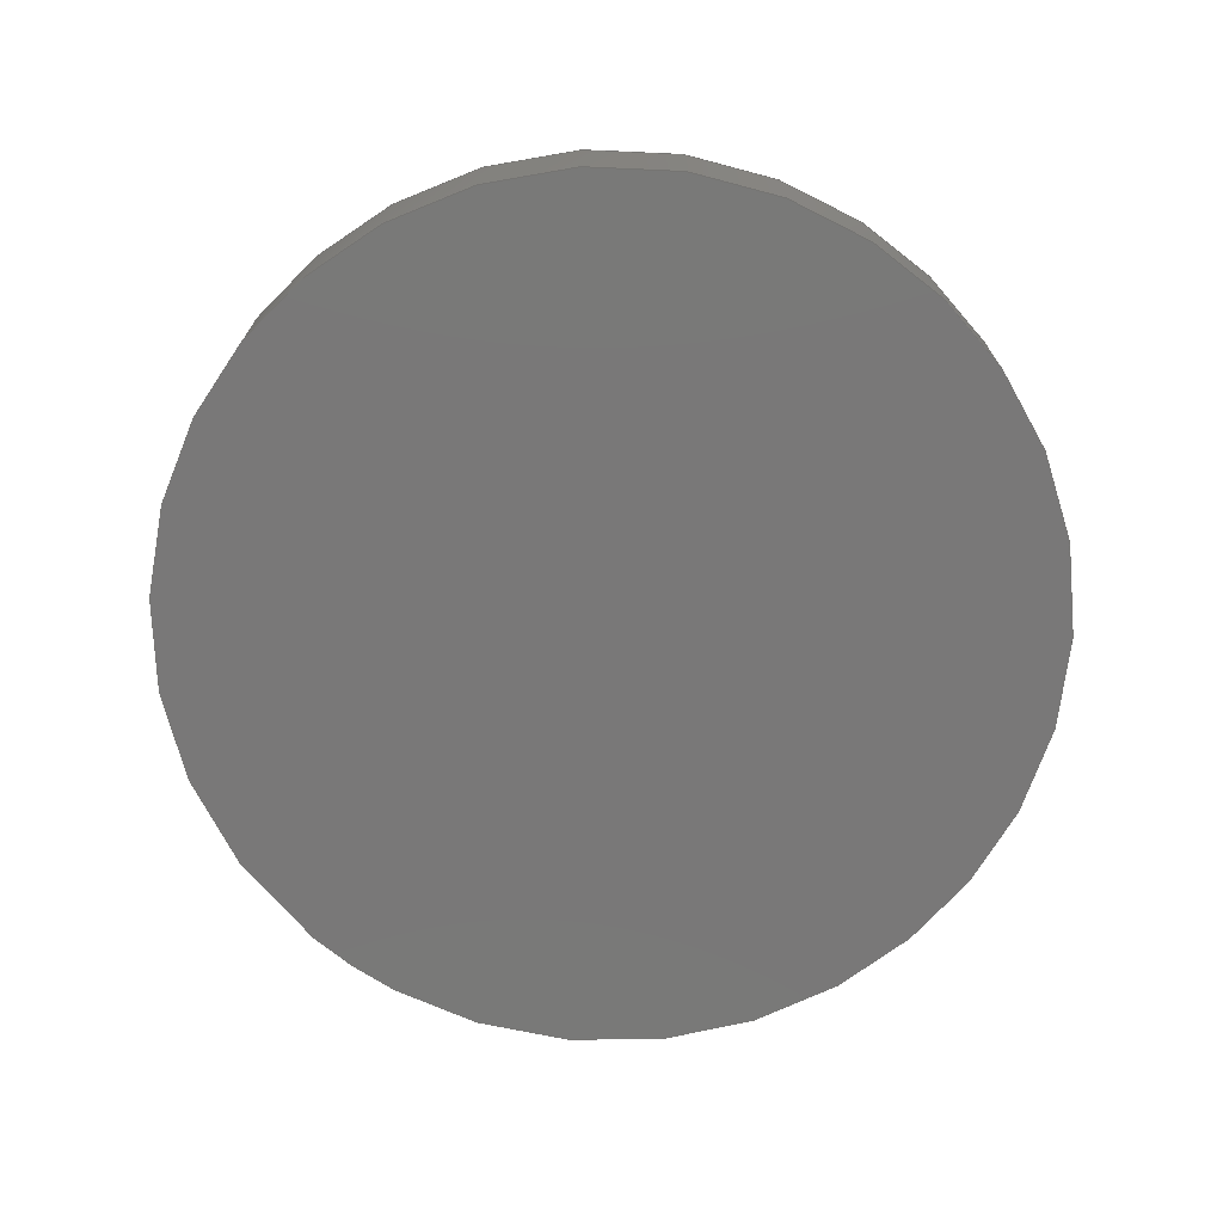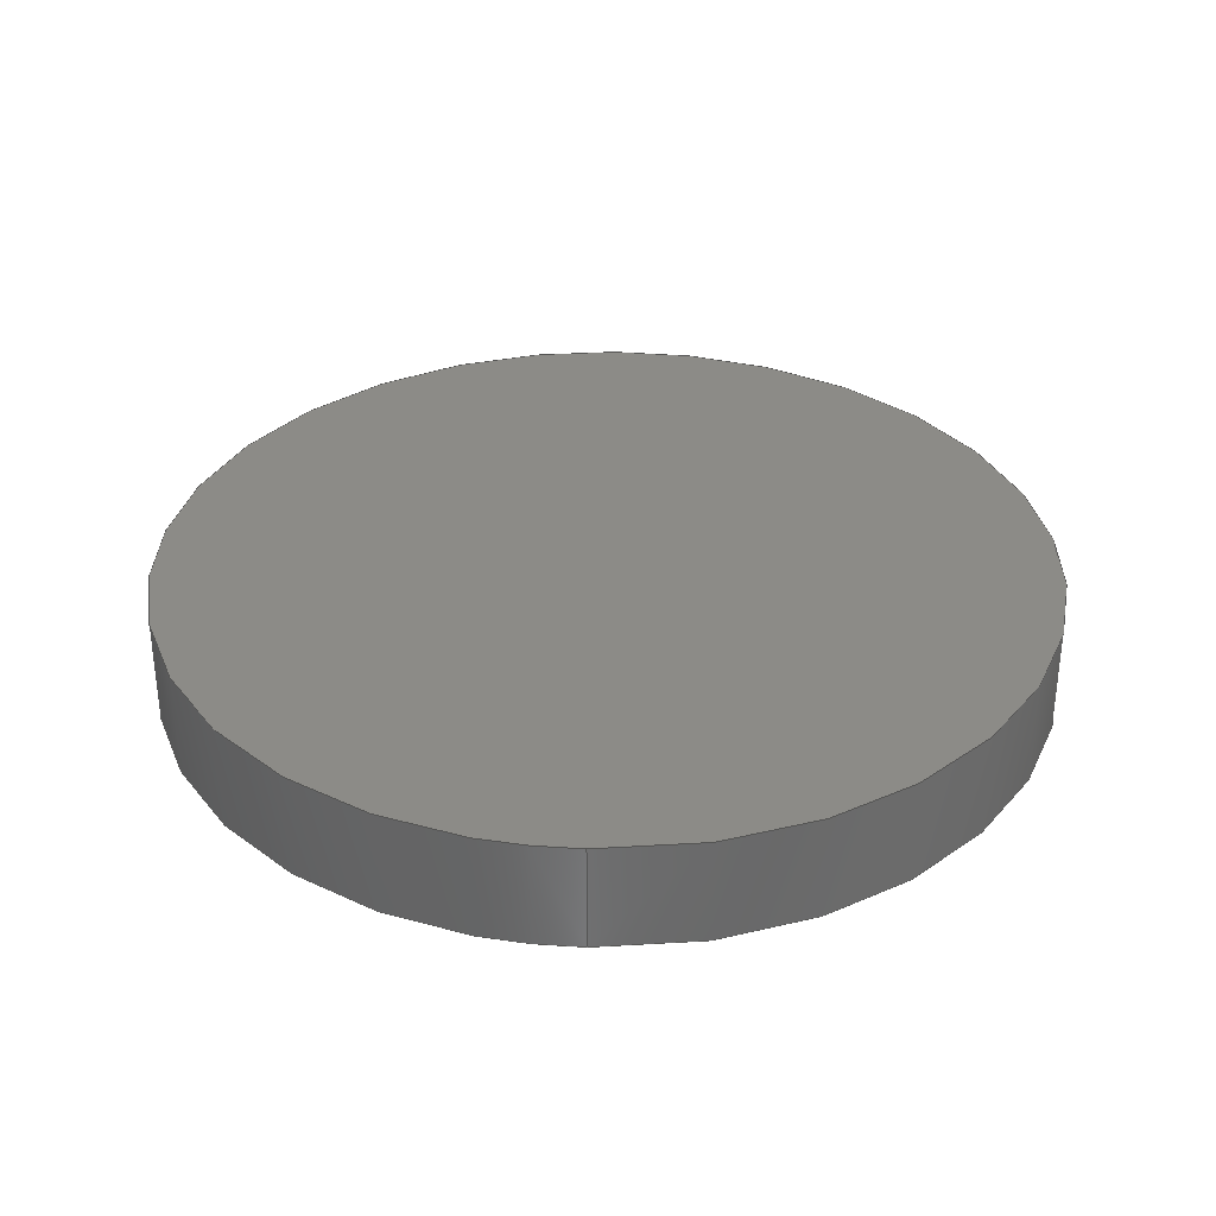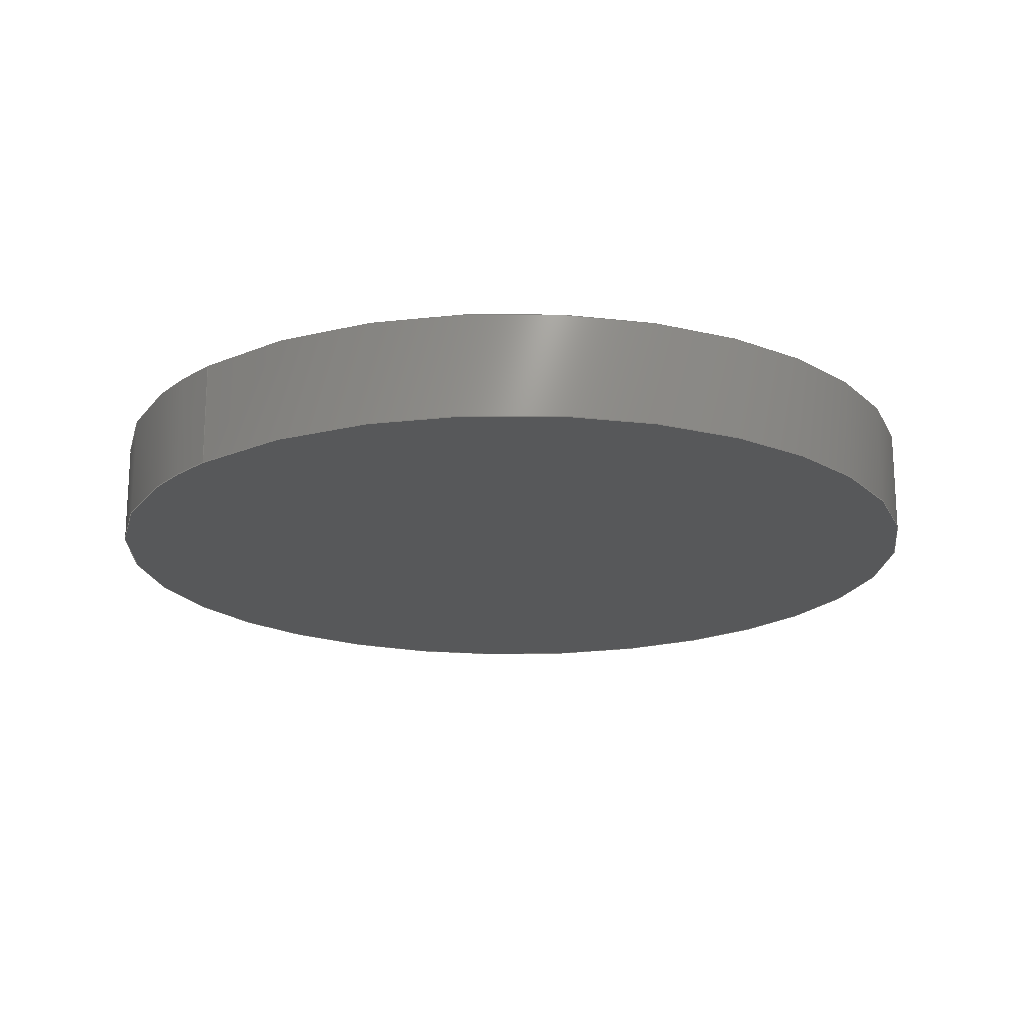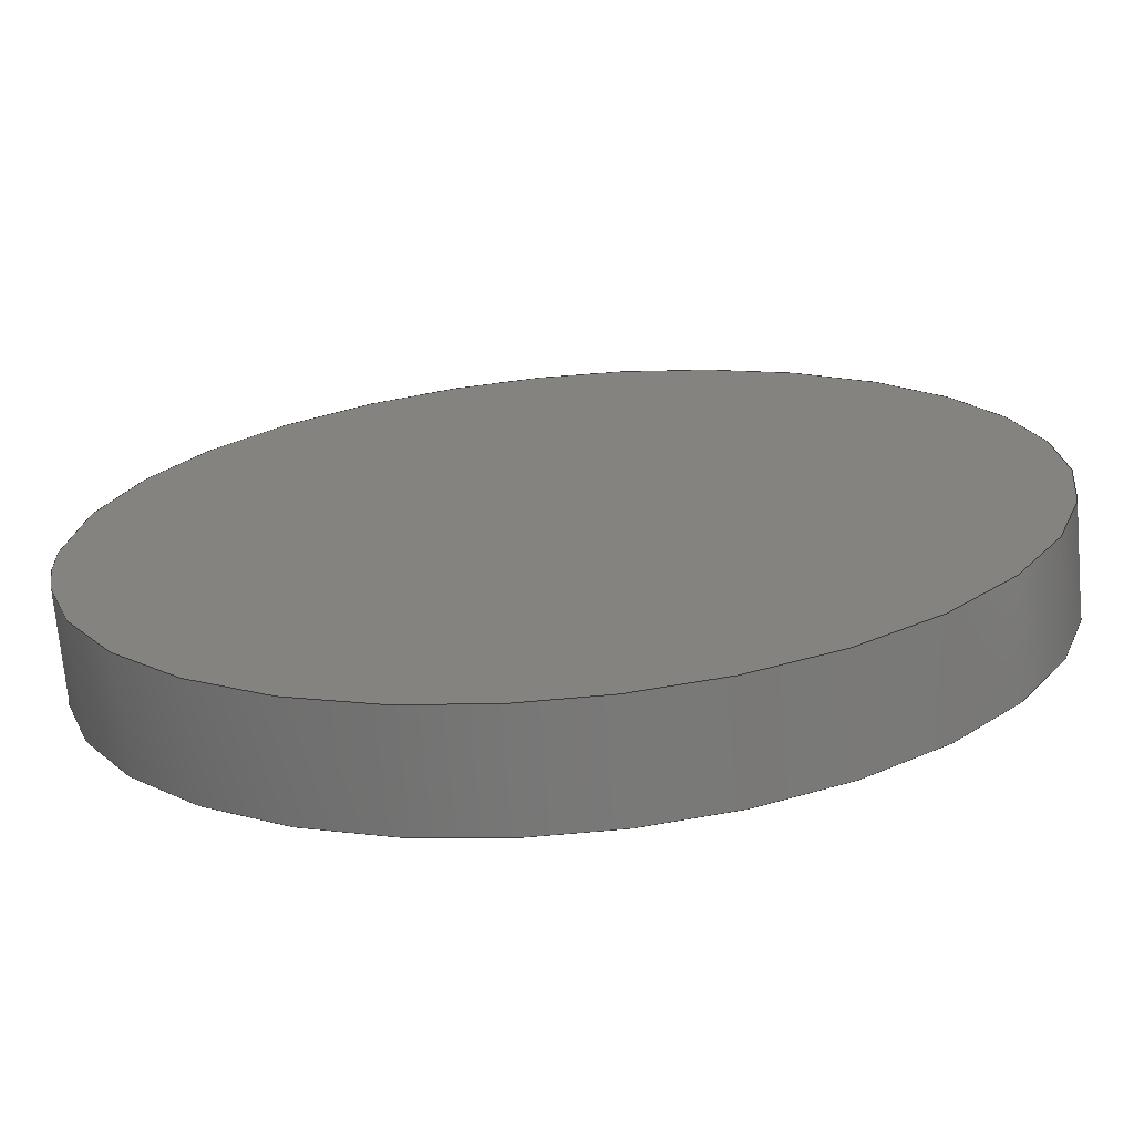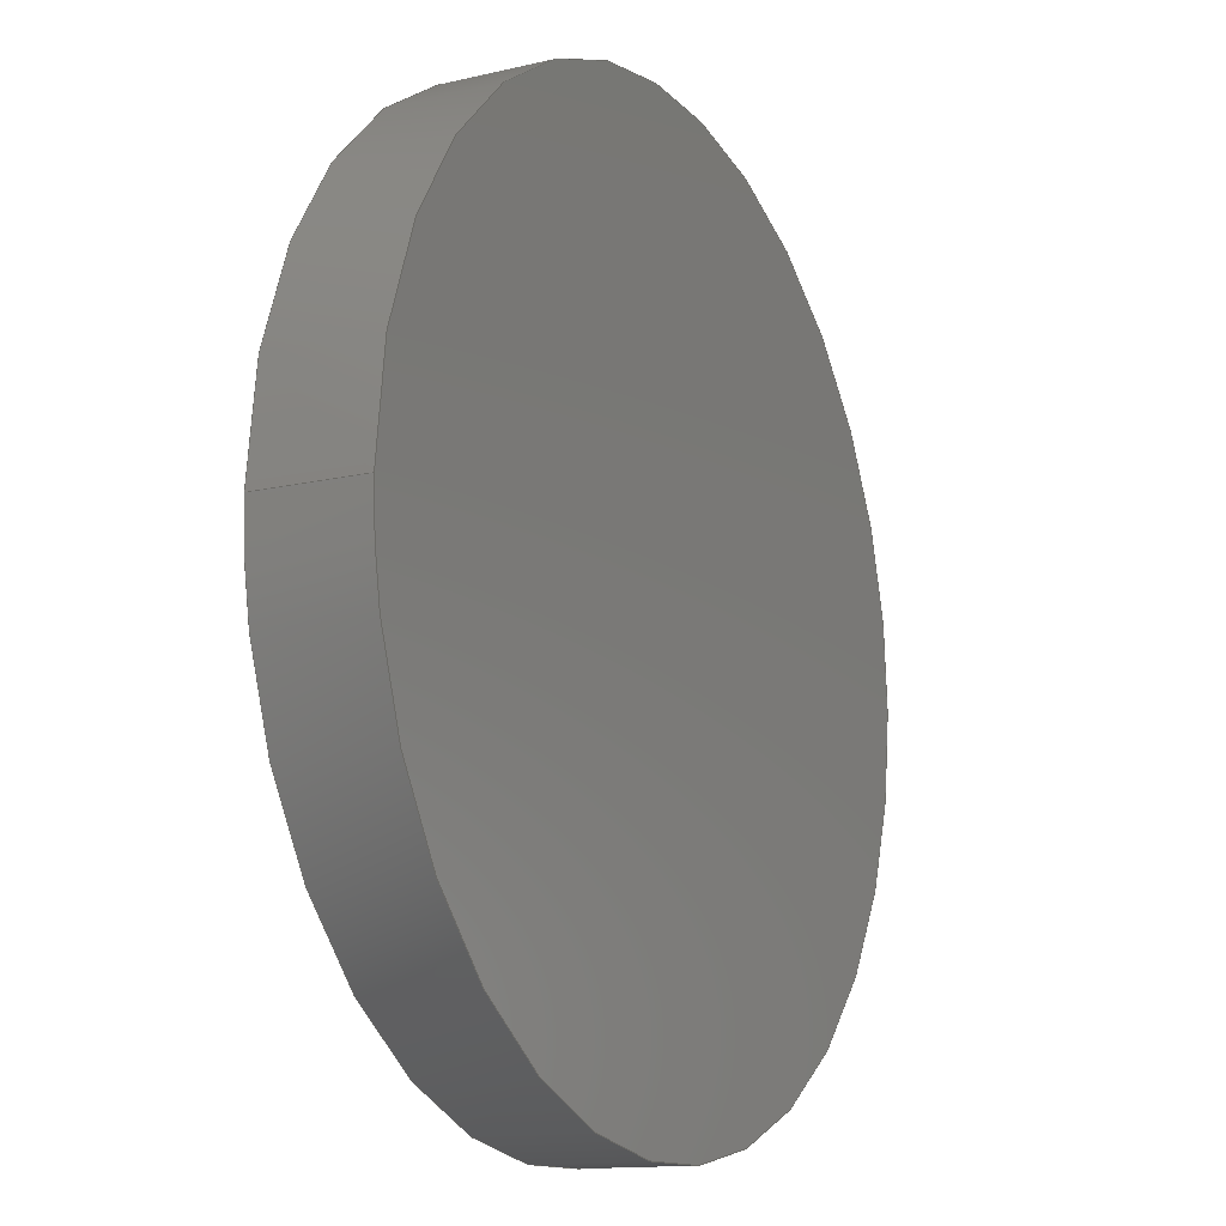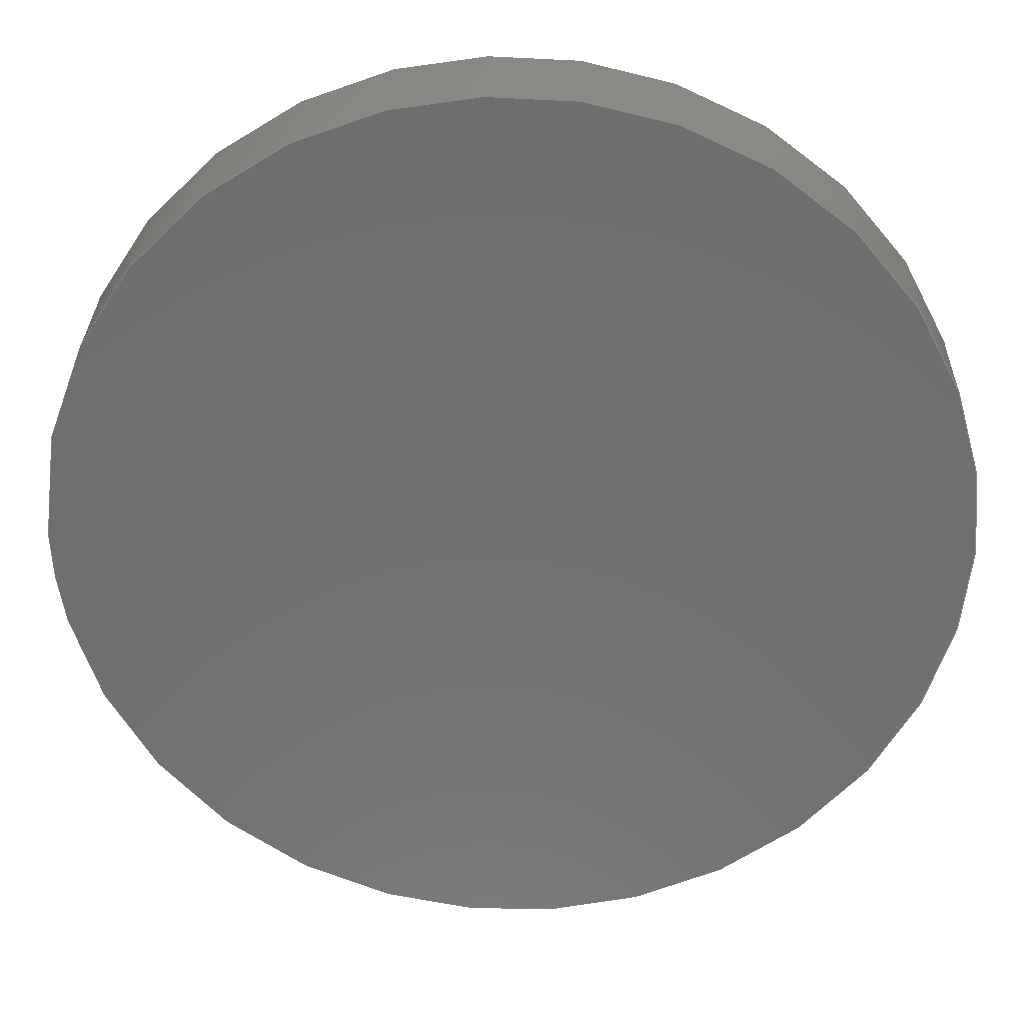
<metadata>
{"format":"iges","ext":"igs","renderer":"f3d","projection":"perspective","resolution":1024,"background":"white","views":[{"elev":-71.4,"azim":47.6,"up":"+Y"},{"elev":33.3,"azim":-87.8,"up":"+Y"},{"elev":-18.9,"azim":-44.7,"up":"+Y"},{"elev":-70.8,"azim":5.1,"up":"+Z"},{"elev":-13.3,"azim":-61.9,"up":"+Z"},{"elev":29.0,"azim":1.3,"up":"+Z"}]}
</metadata>
<code>

,,6HThesis,6HThesis,7Hunknown,7Hunknown,32,38,7,99,15,,1,2,2HMM,1,0.08,
15H2.025e+07,0.01,1e+04,7Hunknown,7Hunknown,11,0,;
     186       1                                                00000000
     186             -35       1       0                               0
     514       2                                                00010000
     514                       1       1                               0
     510       3                                                00010000
     510             -35       1       1                               0
     510       4                                                00010000
     510             -35       1       1                               0
     510       5                                                00010000
     510             -35       1       1                               0
     508       6                                                00010000
     508                       1       1                               0
     508       7                                                00010000
     508                       1       1                               0
     508       8                                                00010000
     508                       1       1                               0
     126       9                                                00010000
     126       0              12       0                               0
     126      21                                                00010000
     126       0               3       0                               0
     126      24                                                00010000
     126       0              12       0                               0
     128      36                                                00010000
     128       0     -35      18       0                               0
     128      54                                                00010000
     128       0     -35       7       0                               0
     128      61                                                00010000
     128       0     -35       7       0                               0
     502      68                                                00010000
     502                       2       1                               0
     504      70                                                00010001
     504                       1       1                               0
     406      71                                                00000000
     406                       1      15                               0
     314      72                                                00000200
     314                       2       0                               0
     314      74                                                00000200
     314                       2       0                               0
186,3,1,0,0,1,33;                                                      1
514,3,5,1,7,1,9,1;                                                     3
510,23,1,1,11;                                                         5
510,25,1,1,13;                                                         7
510,27,1,1,15;                                                         9
508,4,0,31,1,0,0,0,31,2,1,0,0,31,3,1,0,0,31,2,0,0;                    11
508,1,0,31,1,1,0;                                                     13
508,1,0,31,3,0,0;                                                     15
126,8,2,0,1,0,0,-3.142,-3.142,                  17
-3.142,-1.571,-1.571,0,0,            17
1.571,1.571,3.142,                     17
3.142,3.142,1,0.7071,1,            17
0.7071,1,0.7071,1,0.7071,1,       17
-5,1.2,6.123D-16,-5,         17
1.2,5,3.062D-16,1.2,5,       17
5,1.2,5,5,1.2,0,        17
5,1.2,-5,3.062D-16,1.2,      17
-5,-5,1.2,-5,            17
-5,1.2,-6.123D-16,-3.142,        17
3.142,0,0,0;                                            17
126,1,1,0,0,1,0,-0.24,-0.24,0,0,1,       19
1,-5,1.2,0,-5,0,0,                  19
-0.24,0,0,0,0;                                       19
126,8,2,0,1,0,0,-3.142,-3.142,                  21
-3.142,-1.571,-1.571,0,0,            21
1.571,1.571,3.142,                     21
3.142,3.142,1,0.7071,1,            21
0.7071,1,0.7071,1,0.7071,1,       21
-5,0,6.123D-16,-5,0,       21
5,3.062D-16,0,5,            21
5,0,5,5,0,0,          21
5,0,-5,3.062D-16,0,        21
-5,-5,0,-5,             21
-5,0,-6.123D-16,-3.142,         21
3.142,0,0,0;                                            21
128,1,8,1,2,0,1,0,0,1,0,0,0.24,0.24,      23
-3.142,-3.142,-3.142,                23
-1.571,-1.571,0,0,1.571,              23
1.571,3.142,3.142,                    23
3.142,1,1,0.7071,0.7071,1,        23
1,0.7071,0.7071,1,1,0.7071,       23
0.7071,1,1,0.7071,0.7071,1,       23
1,-5,1.2,0,-5,0,0,                  23
-5,1.2,5,-5,0,          23
5,0,1.2,5,0,0,5,      23
5,1.2,5,5,0,            23
5,5,1.2,0,5,0,0,      23
5,1.2,-5,5,0,           23
-5,0,1.2,-5,0,0,                     23
-5,-5,1.2,-5,            23
-5,0,-5,-5,1.2,0,      23
-5,0,0,0,0.24,-3.142,       23
3.142;                                                     23
128,1,1,1,1,0,0,1,0,0,-0.501,-0.501,          25
0.501,0.501,-0.501,               25
-0.501,0.501,0.501,1,1,1,      25
1,-5.01,1.2,5.01,5.01,1.2,       25
5.01,-5.01,1.2,-5.01,             25
5.01,1.2,-5.01,-0.501,            25
0.501,-0.501,0.501;               25
128,1,1,1,1,0,0,1,0,0,-0.501,-0.501,          27
0.501,0.501,-0.501,               27
-0.501,0.501,0.501,1,1,1,      27
1,5.01,0,5.01,-5.01,0,         27
5.01,5.01,0,-5.01,               27
-5.01,0,-5.01,-0.501,            27
0.501,-0.501,0.501;               27
502,2,-5,1.2,6.123D-16,                     29
-5,0,6.123D-16;                            29
504,3,17,29,1,29,1,19,29,1,29,2,21,29,2,29,2;                         31
406,1,5HBody1;                                                        33
314,1.176,44.31,89.02,12HABS (k      35
-blue);                                                               35
314,62.75,62.75,62.75,13HSteel       37
- Satin;                                                              37
S      1G      2D     38P     75
</code>
